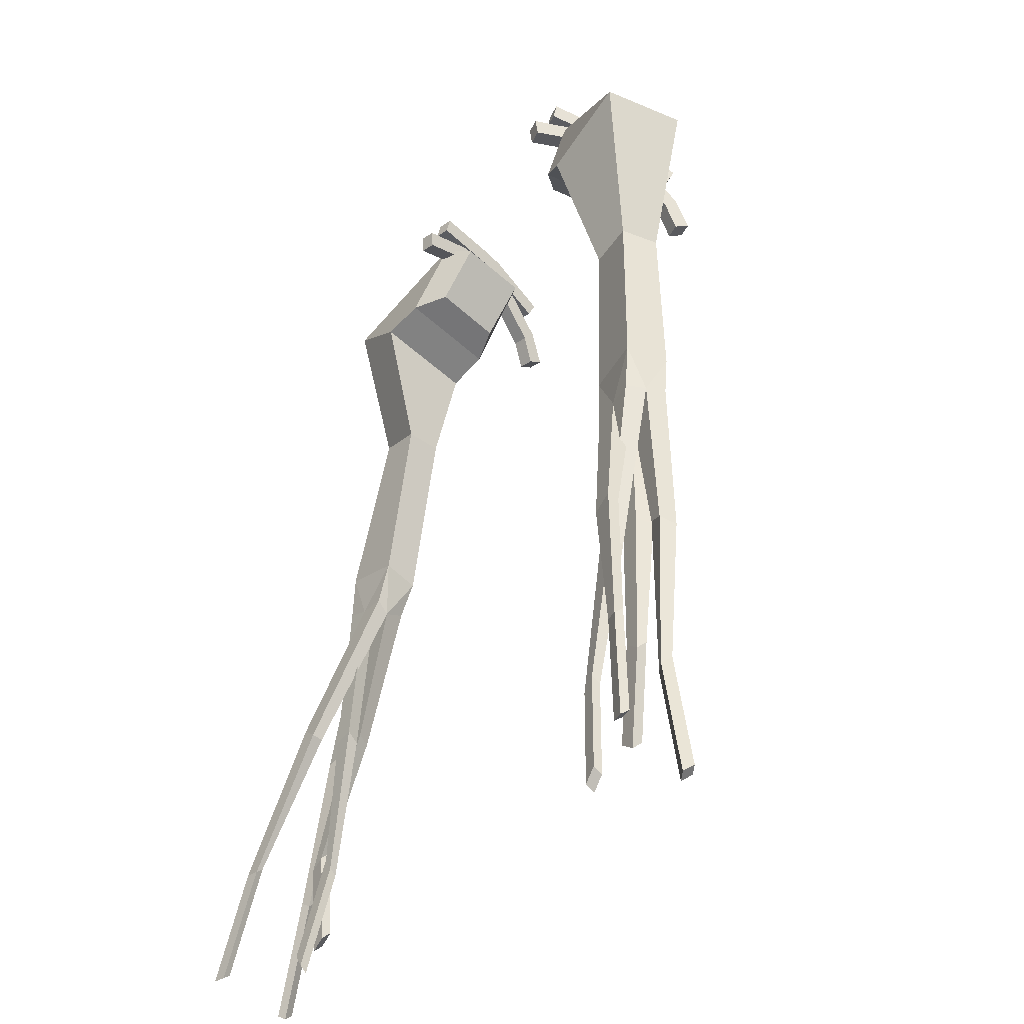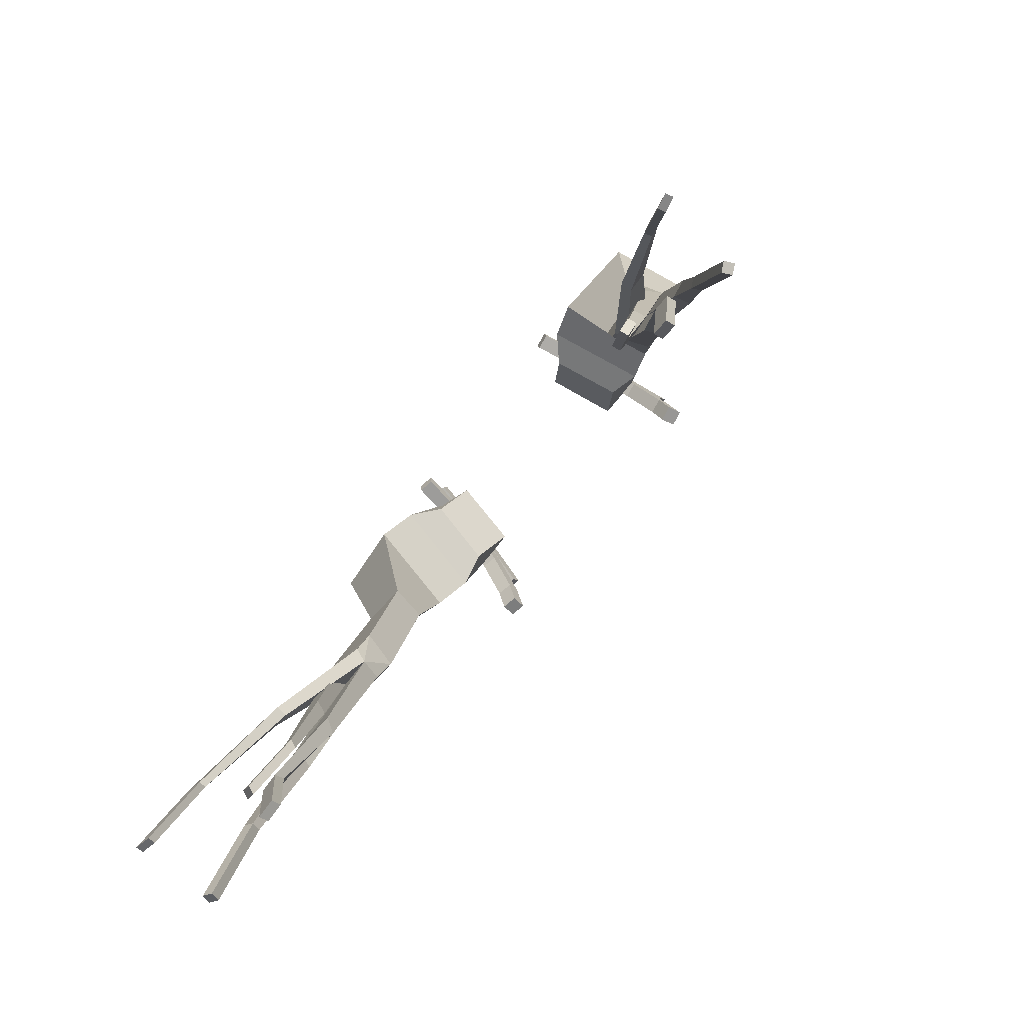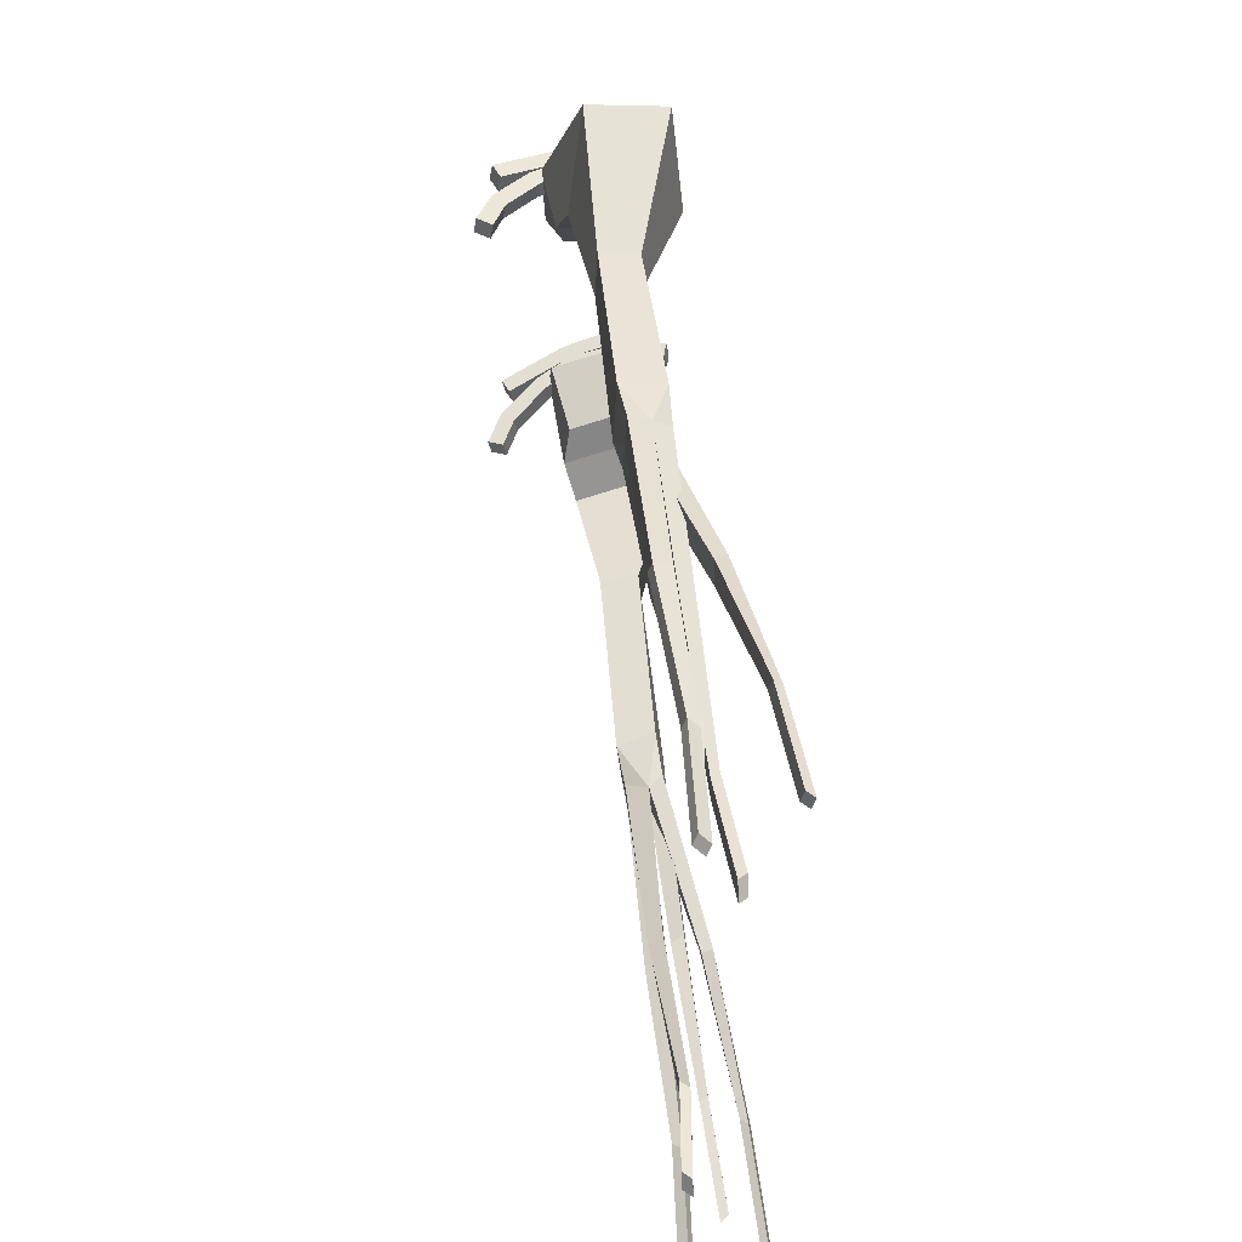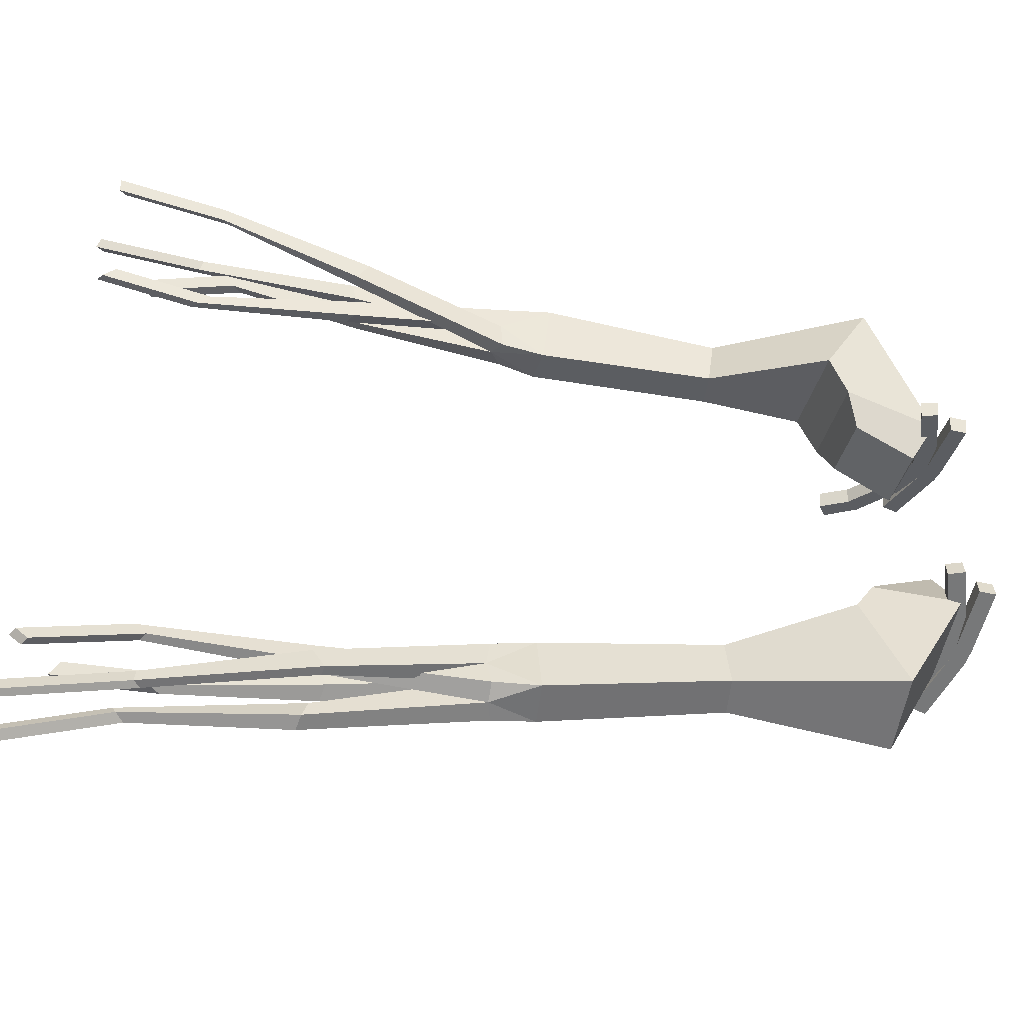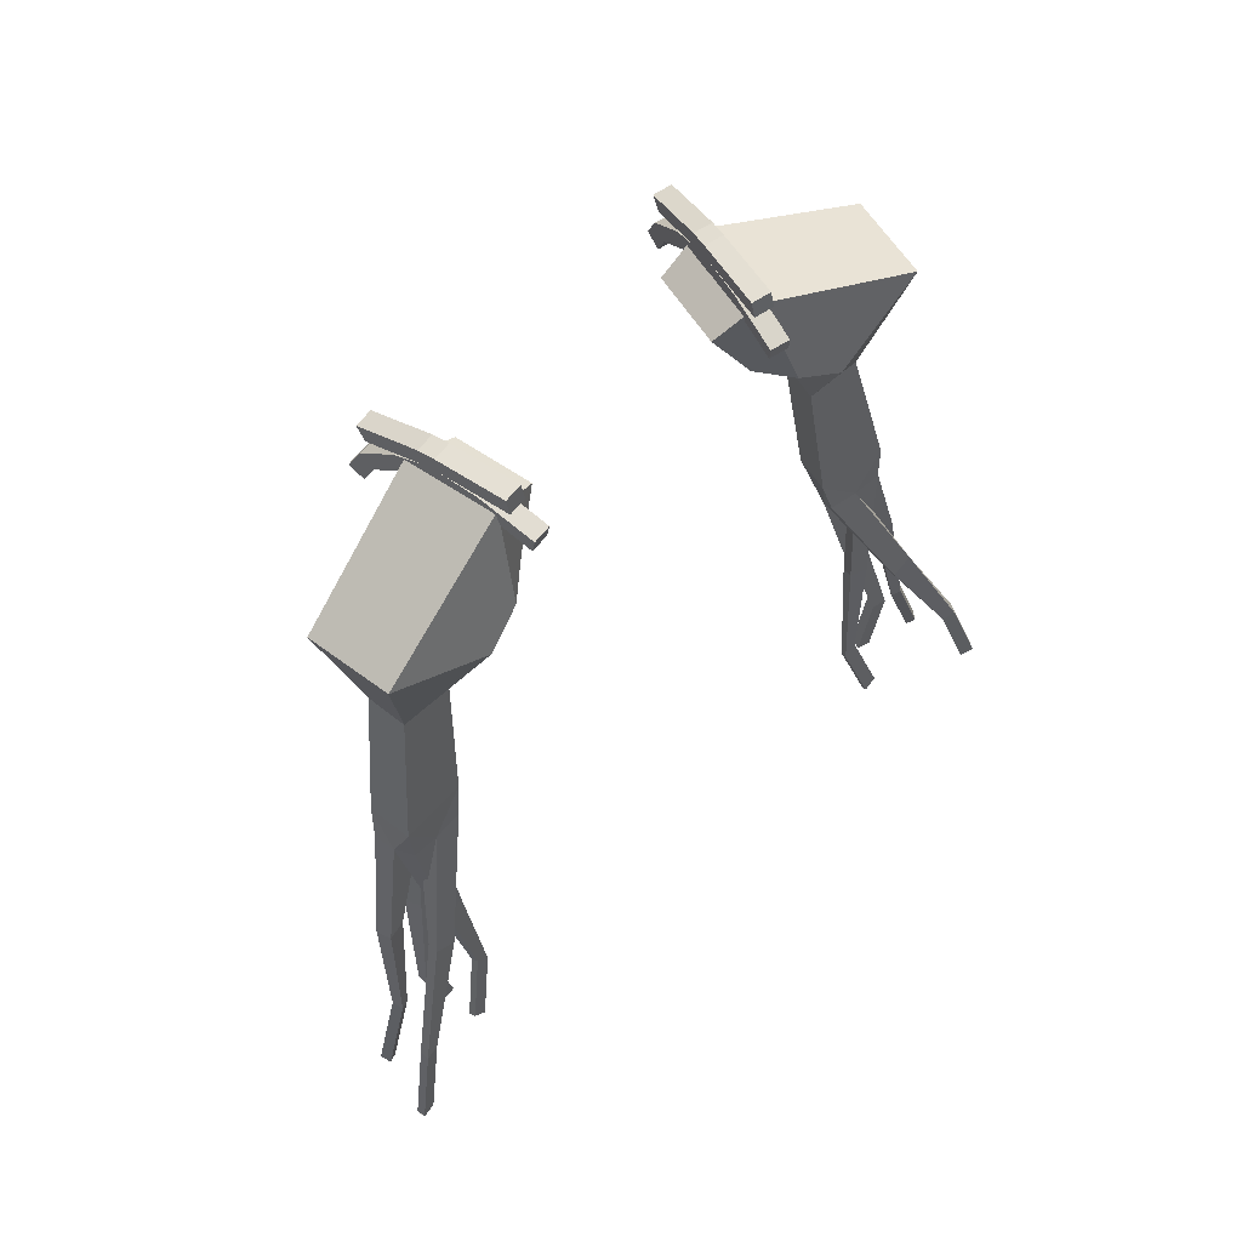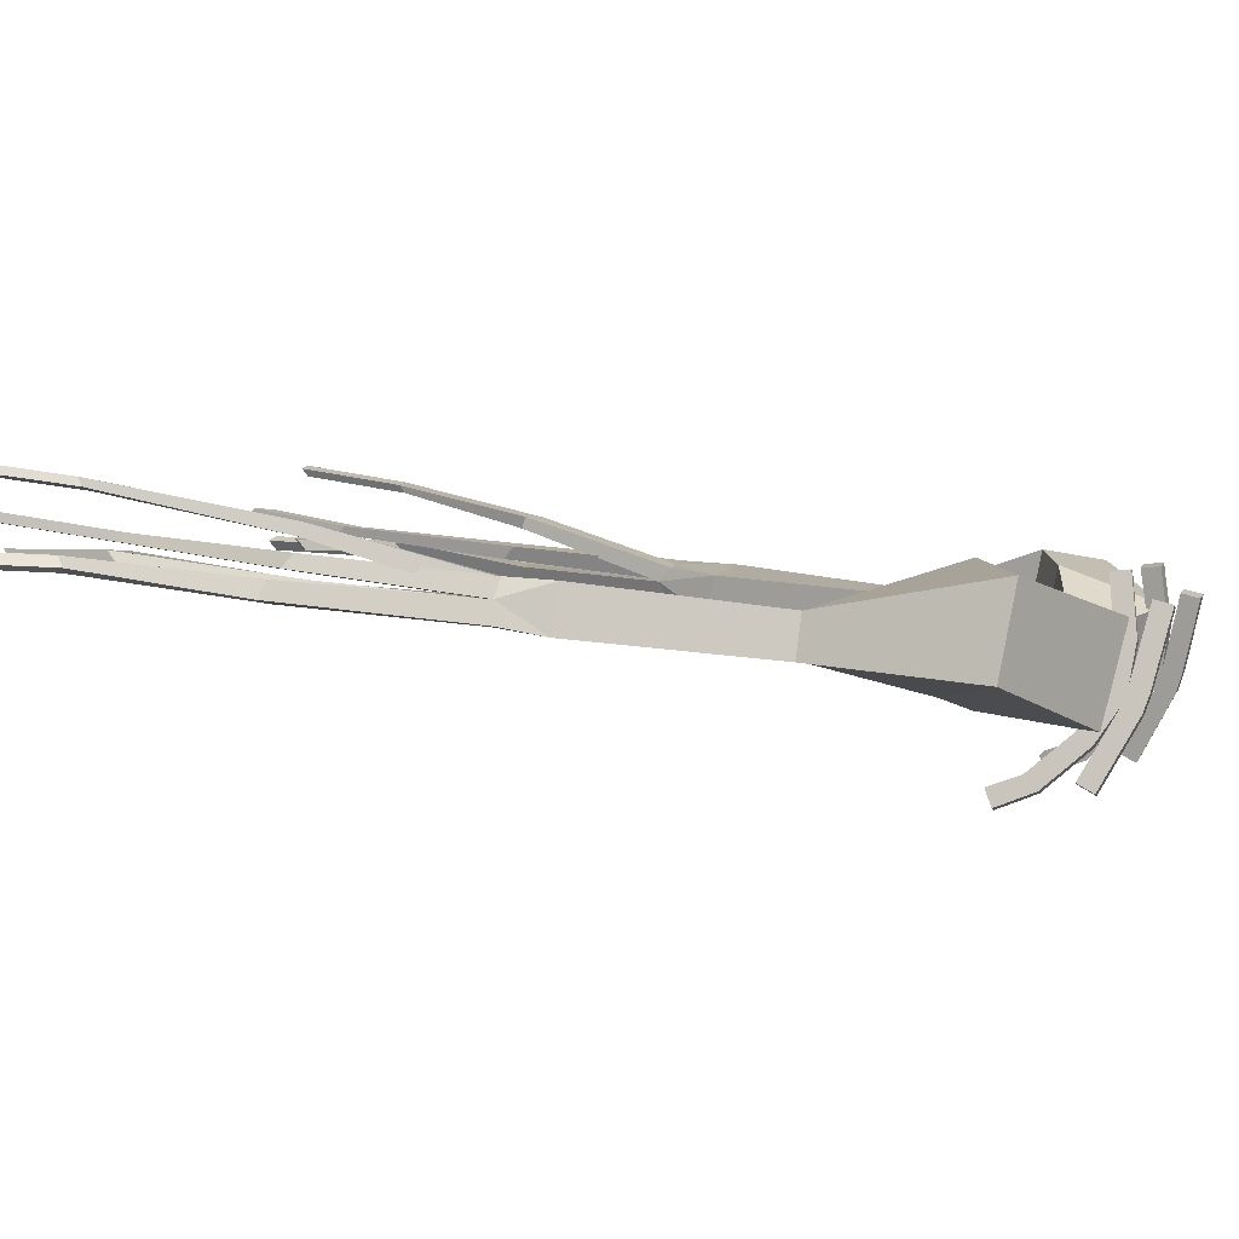
<metadata>
{"format":"obj","ext":"obj","renderer":"f3d","projection":"perspective","resolution":1024,"background":"white","views":[{"elev":-31.8,"azim":57.4,"up":"+Y"},{"elev":-76.9,"azim":51.4,"up":"+Y"},{"elev":-37.2,"azim":-89.7,"up":"+Y"},{"elev":43.2,"azim":91.4,"up":"+Z"},{"elev":67.7,"azim":-41.3,"up":"+Y"},{"elev":2.4,"azim":106.3,"up":"+Z"}]}
</metadata>
<code>
o Cube.001_Cube.002
v -0.2344 0.5732 0.05758
v -0.2651 0.5749 0.06324
v -0.2285 0.5832 0.08661
v -0.2592 0.5848 0.09227
v -0.2341 0.5437 0.06766
v -0.2648 0.5453 0.07332
v -0.2282 0.5536 0.0967
v -0.2589 0.5552 0.1024
v -0.2047 0.6129 0.2071
v -0.2354 0.6145 0.2128
v -0.2049 0.5826 0.2146
v -0.2356 0.5842 0.2203
v -0.2579 0.5124 -0.05223
v -0.2886 0.514 -0.04657
v -0.2566 0.485 -0.03726
v -0.2873 0.4866 -0.0316
v -0.2338 0.5141 0.07775
v -0.2645 0.5157 0.0834
v -0.2279 0.524 0.1068
v -0.2586 0.5257 0.1124
v -0.2461 0.5073 0.01321
v -0.2768 0.509 0.01886
v -0.2443 0.4813 0.03046
v -0.275 0.483 0.03612
v -0.2616 0.4344 -0.05009
v -0.2923 0.4361 -0.04444
v -0.2585 0.4138 -0.02685
v -0.2891 0.4154 -0.02119
v -0.2695 0.3717 -0.07471
v -0.3002 0.3733 -0.06905
v -0.2648 0.3603 -0.04599
v -0.2955 0.3619 -0.04033
v -0.216 0.5636 0.16
v -0.2467 0.5652 0.1656
v -0.2168 0.5327 0.1649
v -0.2475 0.5344 0.1705
v -0.1989 0.5532 0.2557
v -0.2296 0.5548 0.2614
v -0.2012 0.5222 0.2526
v -0.2319 0.5238 0.2582
v 0.2344 0.5732 0.05758
v 0.2651 0.5749 0.06324
v 0.2285 0.5832 0.08661
v 0.2592 0.5848 0.09227
v 0.2341 0.5437 0.06766
v 0.2648 0.5453 0.07332
v 0.2282 0.5536 0.0967
v 0.2589 0.5552 0.1024
v 0.2047 0.6129 0.2071
v 0.2354 0.6145 0.2128
v 0.2049 0.5826 0.2146
v 0.2356 0.5842 0.2203
v 0.2579 0.5124 -0.05223
v 0.2886 0.514 -0.04657
v 0.2566 0.485 -0.03726
v 0.2873 0.4866 -0.0316
v 0.2338 0.5141 0.07775
v 0.2645 0.5157 0.0834
v 0.2279 0.524 0.1068
v 0.2586 0.5257 0.1124
v 0.2461 0.5073 0.01321
v 0.2768 0.509 0.01886
v 0.2443 0.4813 0.03046
v 0.275 0.483 0.03612
v 0.2616 0.4344 -0.05009
v 0.2923 0.4361 -0.04444
v 0.2585 0.4138 -0.02685
v 0.2891 0.4154 -0.02119
v 0.2695 0.3717 -0.07471
v 0.3002 0.3733 -0.06905
v 0.2648 0.3603 -0.04599
v 0.2955 0.3619 -0.04033
v 0.216 0.5636 0.16
v 0.2467 0.5652 0.1656
v 0.2168 0.5327 0.1649
v 0.2475 0.5344 0.1705
v 0.1989 0.5532 0.2557
v 0.2296 0.5548 0.2614
v 0.2012 0.5222 0.2526
v 0.2319 0.5238 0.2582
f 2 4 3 1
f 3 4 10 9
f 5 7 19 17
f 2 1 13 14
f 1 3 7 5
f 6 8 4 2
f 10 12 11 9
f 8 7 11 12
f 7 3 9 11
f 4 8 12 10
f 16 14 13 15
f 1 5 15 13
f 6 2 14 16
f 5 6 16 15
f 20 18 17 19
f 8 6 18 20
f 8 20 36 34
f 17 18 24 23
f 21 23 27 25
f 5 17 23 21
f 6 5 21 22
f 18 6 22 24
f 28 26 30 32
f 22 21 25 26
f 24 22 26 28
f 23 24 28 27
f 30 29 31 32
f 27 28 32 31
f 25 27 31 29
f 26 25 29 30
f 35 33 37 39
f 7 8 34 33
f 19 7 33 35
f 20 19 35 36
f 37 38 40 39
f 33 34 38 37
f 34 36 40 38
f 36 35 39 40
f 42 41 43 44
f 43 49 50 44
f 45 57 59 47
f 42 54 53 41
f 41 45 47 43
f 46 42 44 48
f 50 49 51 52
f 48 52 51 47
f 47 51 49 43
f 44 50 52 48
f 56 55 53 54
f 41 53 55 45
f 46 56 54 42
f 45 55 56 46
f 60 59 57 58
f 48 60 58 46
f 48 74 76 60
f 57 63 64 58
f 61 65 67 63
f 45 61 63 57
f 46 62 61 45
f 58 64 62 46
f 68 72 70 66
f 62 66 65 61
f 64 68 66 62
f 63 67 68 64
f 70 72 71 69
f 67 71 72 68
f 65 69 71 67
f 66 70 69 65
f 75 79 77 73
f 47 73 74 48
f 59 75 73 47
f 60 76 75 59
f 77 79 80 78
f 73 77 78 74
f 74 78 80 76
f 76 80 79 75
o TwinTail_TwinTailModel
v -0.2145 0.4053 0.2088
v -0.2418 0.3762 0.07687
v -0.189 0.4821 0.04287
v -0.1633 0.511 0.1767
v -0.2645 0.3882 0.2556
v -0.3032 0.3469 0.06591
v -0.2679 0.5204 0.03625
v -0.2371 0.5557 0.1943
v -0.3308 0.3543 0.2785
v -0.3678 0.3103 0.08731
v -0.516 0.4129 0.1135
v -0.4898 0.4365 0.2587
v -0.3607 0.128 0.2026
v -0.3719 0.1212 0.1332
v -0.4604 0.1312 0.1381
v -0.4492 0.1379 0.2076
v -0.3901 -0.1982 0.2314
v -0.4055 -0.2189 0.1629
v -0.5176 -0.1967 0.1695
v -0.5048 -0.1869 0.247
v -0.4062 -0.2782 0.2432
v -0.4251 -0.2872 0.1777
v -0.53 -0.2747 0.1845
v -0.503 -0.272 0.2525
v -0.4116 -0.3016 0.2196
v -0.4833 -0.2909 0.1809
v -0.5219 -0.2777 0.2214
v -0.4569 -0.2834 0.2484
v -0.4718 -0.3008 0.2194
v -0.5576 -0.5886 0.2124
v -0.5484 -0.5781 0.2407
v -0.5812 -0.5871 0.2478
v -0.5904 -0.5977 0.2195
v -0.4667 -0.5639 0.2419
v -0.5097 -0.5531 0.2452
v -0.5255 -0.5637 0.22
v -0.4824 -0.5746 0.2167
v -0.4853 -0.5863 0.2827
v -0.491 -0.6039 0.2607
v -0.4555 -0.5902 0.2549
v -0.4499 -0.5726 0.2769
v -0.5434 -0.5471 0.3265
v -0.5439 -0.5534 0.3059
v -0.5086 -0.5757 0.3072
v -0.5081 -0.5693 0.3278
v -0.5953 -0.898 0.2722
v -0.603 -0.8862 0.2545
v -0.6113 -0.8893 0.28
v -0.6189 -0.8775 0.2623
v -0.5575 -0.8395 0.2868
v -0.5272 -0.8219 0.2856
v -0.5589 -0.8255 0.2684
v -0.5286 -0.8079 0.2672
v -0.4632 -0.8683 0.2963
v -0.46 -0.8557 0.3098
v -0.442 -0.8924 0.2974
v -0.4387 -0.8797 0.3109
v -0.6437 -0.8339 0.3751
v -0.64 -0.8431 0.3894
v -0.618 -0.8335 0.3692
v -0.6142 -0.8427 0.3835
v -0.6537 -1.115 0.2823
v -0.6613 -1.103 0.2646
v -0.6696 -1.106 0.2902
v -0.6773 -1.094 0.2724
v -0.5366 -1.013 0.2873
v -0.5064 -0.9958 0.2862
v -0.538 -0.9994 0.2689
v -0.5078 -0.9818 0.2678
v -0.5073 -1.058 0.3273
v -0.504 -1.045 0.3408
v -0.486 -1.082 0.3284
v -0.4828 -1.069 0.3419
v -0.6957 -1.044 0.4063
v -0.692 -1.054 0.4206
v -0.6699 -1.044 0.4004
v -0.6662 -1.053 0.4147
v 0.2145 0.4053 0.2088
v 0.2418 0.3762 0.07687
v 0.189 0.4821 0.04287
v 0.1633 0.511 0.1767
v 0.2645 0.3882 0.2556
v 0.3032 0.3469 0.06591
v 0.2679 0.5204 0.03625
v 0.2371 0.5557 0.1943
v 0.3308 0.3543 0.2785
v 0.3678 0.3103 0.08731
v 0.516 0.4129 0.1135
v 0.4898 0.4365 0.2587
v 0.3607 0.128 0.2026
v 0.3719 0.1212 0.1332
v 0.4604 0.1312 0.1381
v 0.4492 0.1379 0.2076
v 0.3901 -0.1982 0.2314
v 0.4055 -0.2189 0.1629
v 0.5176 -0.1967 0.1695
v 0.5048 -0.1869 0.247
v 0.4062 -0.2782 0.2432
v 0.4251 -0.2872 0.1777
v 0.53 -0.2747 0.1845
v 0.503 -0.272 0.2525
v 0.4116 -0.3016 0.2196
v 0.4833 -0.2909 0.1809
v 0.5219 -0.2777 0.2214
v 0.4569 -0.2834 0.2484
v 0.4718 -0.3008 0.2194
v 0.5576 -0.5886 0.2124
v 0.5484 -0.5781 0.2407
v 0.5812 -0.5871 0.2478
v 0.5904 -0.5977 0.2195
v 0.4667 -0.5639 0.2419
v 0.5097 -0.5531 0.2452
v 0.5255 -0.5637 0.22
v 0.4824 -0.5746 0.2167
v 0.4853 -0.5863 0.2827
v 0.491 -0.6039 0.2607
v 0.4555 -0.5902 0.2549
v 0.4499 -0.5726 0.2769
v 0.5434 -0.5471 0.3265
v 0.5439 -0.5534 0.3059
v 0.5086 -0.5757 0.3072
v 0.5081 -0.5693 0.3278
v 0.5953 -0.898 0.2722
v 0.603 -0.8862 0.2545
v 0.6113 -0.8893 0.28
v 0.6189 -0.8775 0.2623
v 0.5575 -0.8395 0.2868
v 0.5272 -0.8219 0.2856
v 0.5589 -0.8255 0.2684
v 0.5286 -0.8079 0.2672
v 0.4632 -0.8683 0.2963
v 0.46 -0.8557 0.3098
v 0.442 -0.8924 0.2974
v 0.4387 -0.8797 0.3109
v 0.6437 -0.8339 0.3751
v 0.64 -0.8431 0.3894
v 0.618 -0.8335 0.3692
v 0.6142 -0.8427 0.3835
v 0.6537 -1.115 0.2823
v 0.6613 -1.103 0.2646
v 0.6696 -1.106 0.2902
v 0.6773 -1.094 0.2724
v 0.5366 -1.013 0.2873
v 0.5064 -0.9958 0.2862
v 0.538 -0.9994 0.2689
v 0.5078 -0.9818 0.2678
v 0.5073 -1.058 0.3273
v 0.504 -1.045 0.3408
v 0.486 -1.082 0.3284
v 0.4828 -1.069 0.3419
v 0.6957 -1.044 0.4063
v 0.692 -1.054 0.4206
v 0.6699 -1.044 0.4004
v 0.6662 -1.053 0.4147
f 85 86 82 81
f 86 87 83 82
f 87 88 84 83
f 88 85 81 84
f 81 82 83 84
f 85 88 92 89
f 89 92 96 93
f 88 87 91 92
f 87 86 90 91
f 86 85 89 90
f 93 96 100 97
f 92 91 95 96
f 91 90 94 95
f 90 89 93 94
f 96 95 99 100
f 95 94 98 99
f 94 93 97 98
f 100 107 104
f 98 105 102
f 97 108 101
f 99 106 103
f 106 99 98
f 98 102 106
f 107 100 99
f 99 103 107
f 105 98 97
f 97 101 105
f 108 97 100
f 100 104 108
f 129 127 143 145
f 136 137 153 152
f 128 129 145 144
f 134 136 152 150
f 114 115 130 131
f 109 111 110 106
f 107 112 111 109
f 103 113 112 107
f 106 110 113 103
f 110 111 126 127
f 109 115 114 105
f 106 116 115 109
f 102 117 116 106
f 105 114 117 102
f 125 122 139 141
f 107 119 118 104
f 109 120 119 107
f 108 121 120 109
f 104 118 121 108
f 121 118 135 137
f 109 123 122 108
f 105 124 123 109
f 101 125 124 105
f 108 122 125 101
f 111 112 128 126
f 118 119 134 135
f 115 116 132 130
f 122 123 138 139
f 112 113 129 128
f 119 120 136 134
f 116 117 133 132
f 123 124 140 138
f 113 110 127 129
f 120 121 137 136
f 117 114 131 133
f 124 125 141 140
f 155 154 156 157
f 151 150 152 153
f 147 146 148 149
f 143 142 144 145
f 137 135 151 153
f 131 130 146 147
f 139 138 154 155
f 130 132 148 146
f 138 140 156 154
f 132 133 149 148
f 140 141 157 156
f 133 131 147 149
f 127 126 142 143
f 141 139 155 157
f 135 134 150 151
f 126 128 144 142
f 162 158 159 163
f 163 159 160 164
f 164 160 161 165
f 165 161 158 162
f 158 161 160 159
f 162 166 169 165
f 166 170 173 169
f 165 169 168 164
f 164 168 167 163
f 163 167 166 162
f 170 174 177 173
f 169 173 172 168
f 168 172 171 167
f 167 171 170 166
f 173 177 176 172
f 172 176 175 171
f 171 175 174 170
f 177 181 184
f 175 179 182
f 174 178 185
f 176 180 183
f 183 175 176
f 175 183 179
f 184 176 177
f 176 184 180
f 182 174 175
f 174 182 178
f 185 177 174
f 177 185 181
f 206 222 220 204
f 213 229 230 214
f 205 221 222 206
f 211 227 229 213
f 191 208 207 192
f 186 183 187 188
f 184 186 188 189
f 180 184 189 190
f 183 180 190 187
f 187 204 203 188
f 186 182 191 192
f 183 186 192 193
f 179 183 193 194
f 182 179 194 191
f 202 218 216 199
f 184 181 195 196
f 186 184 196 197
f 185 186 197 198
f 181 185 198 195
f 198 214 212 195
f 186 185 199 200
f 182 186 200 201
f 178 182 201 202
f 185 178 202 199
f 188 203 205 189
f 195 212 211 196
f 192 207 209 193
f 199 216 215 200
f 189 205 206 190
f 196 211 213 197
f 193 209 210 194
f 200 215 217 201
f 190 206 204 187
f 197 213 214 198
f 194 210 208 191
f 201 217 218 202
f 232 234 233 231
f 228 230 229 227
f 224 226 225 223
f 220 222 221 219
f 214 230 228 212
f 208 224 223 207
f 216 232 231 215
f 207 223 225 209
f 215 231 233 217
f 209 225 226 210
f 217 233 234 218
f 210 226 224 208
f 204 220 219 203
f 218 234 232 216
f 212 228 227 211
f 203 219 221 205

</code>
